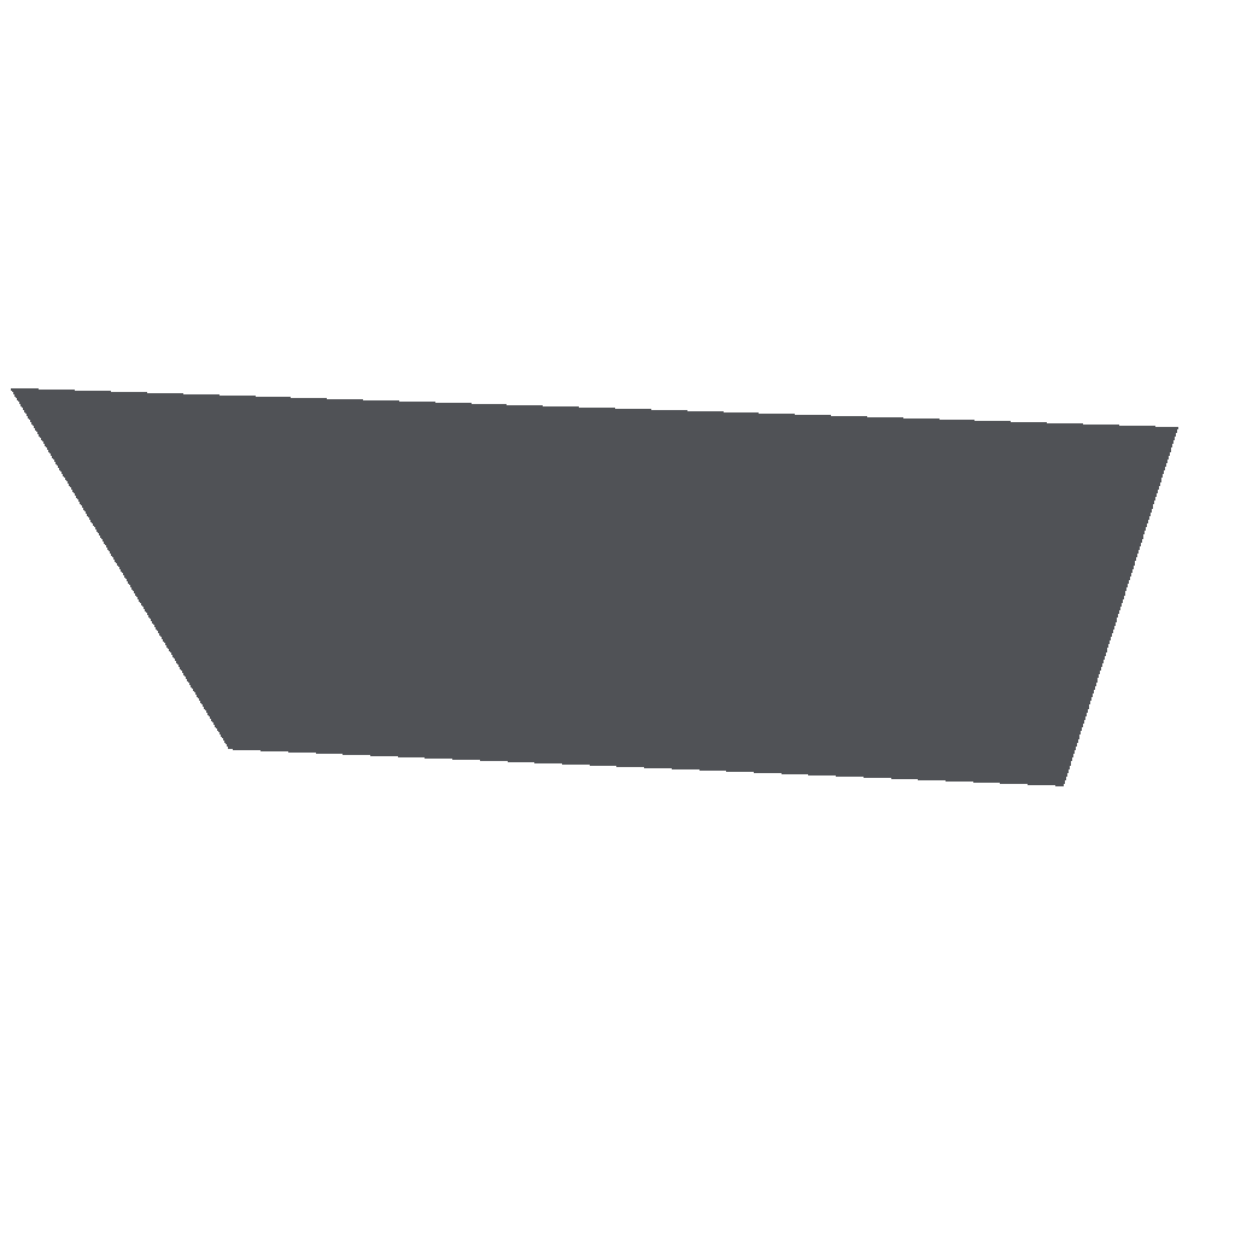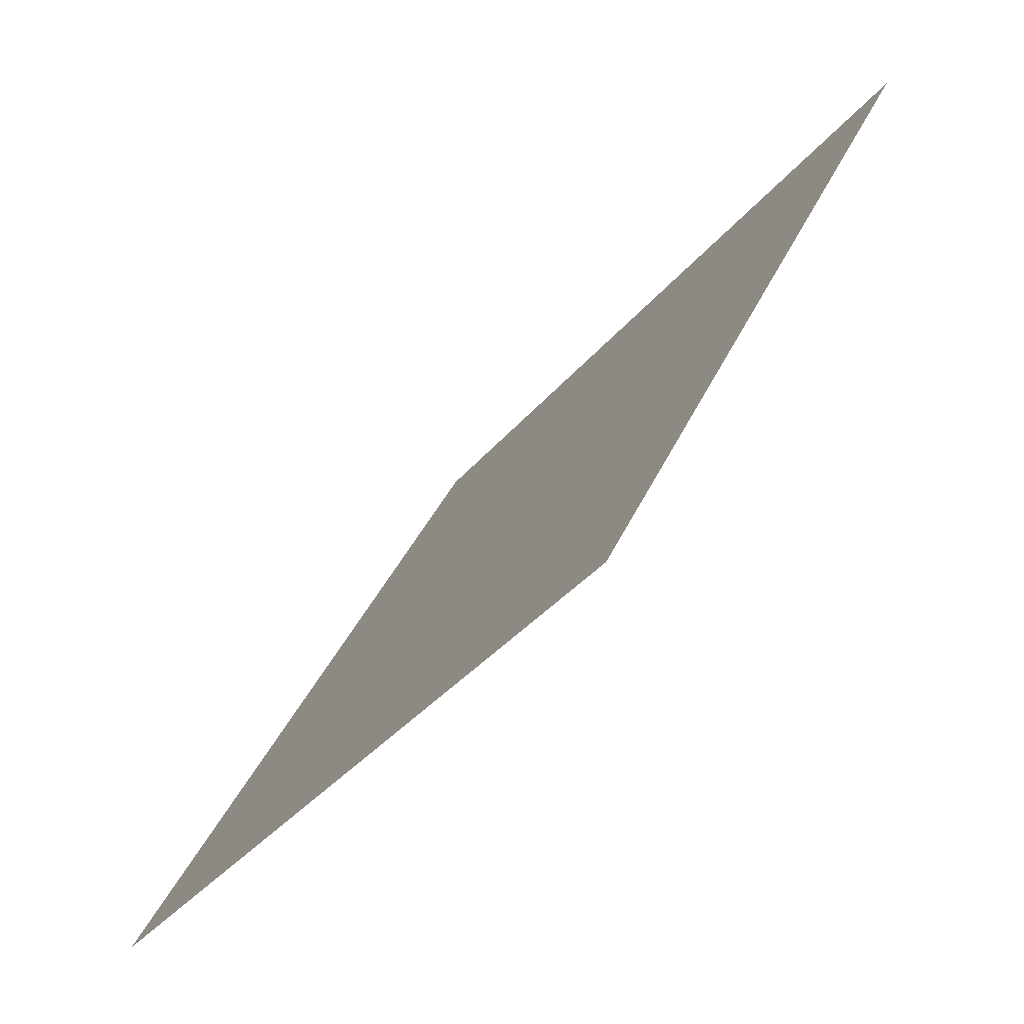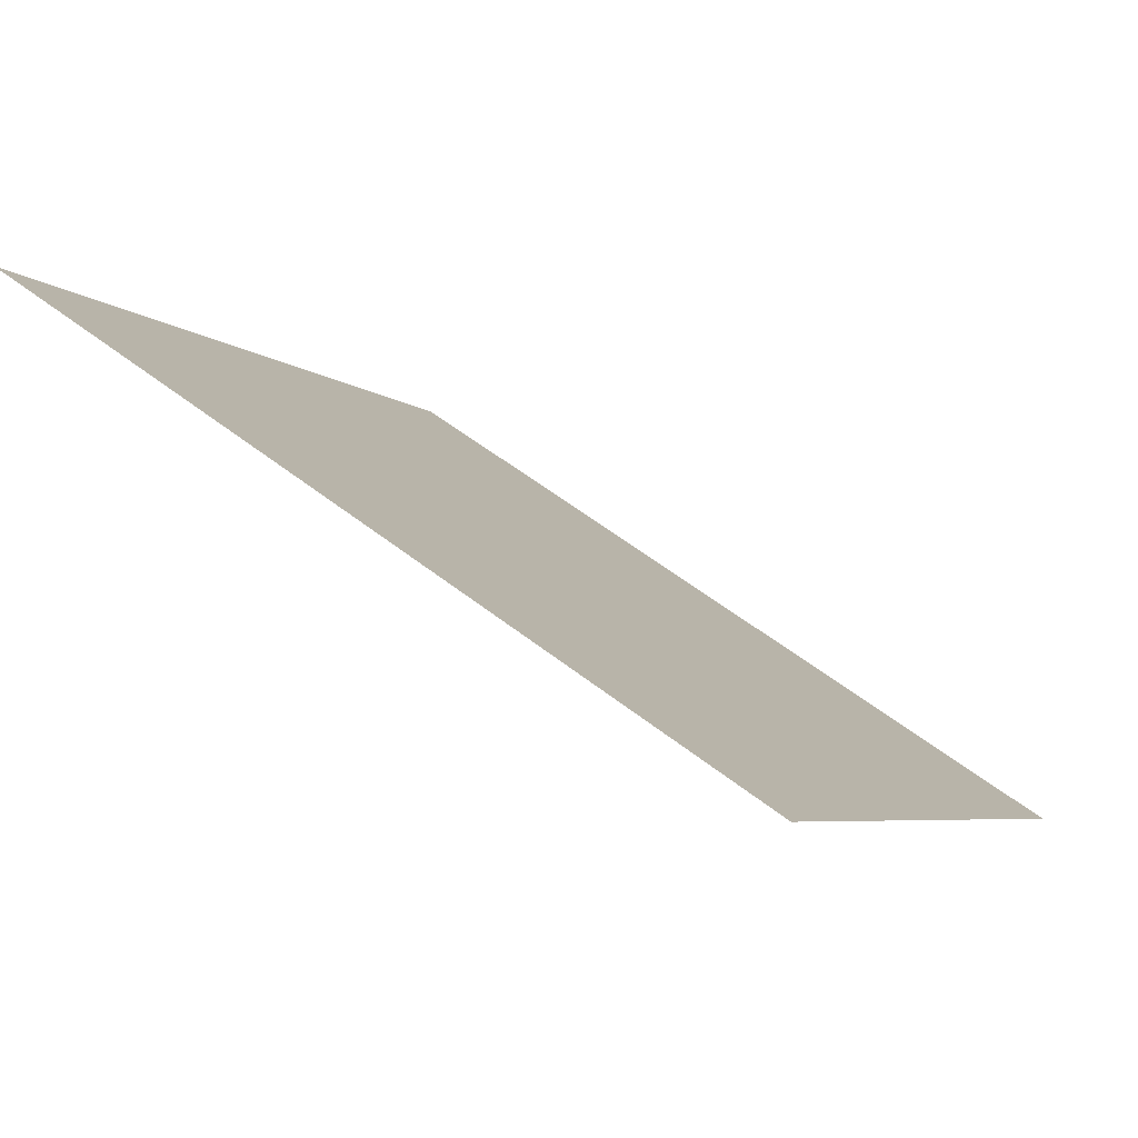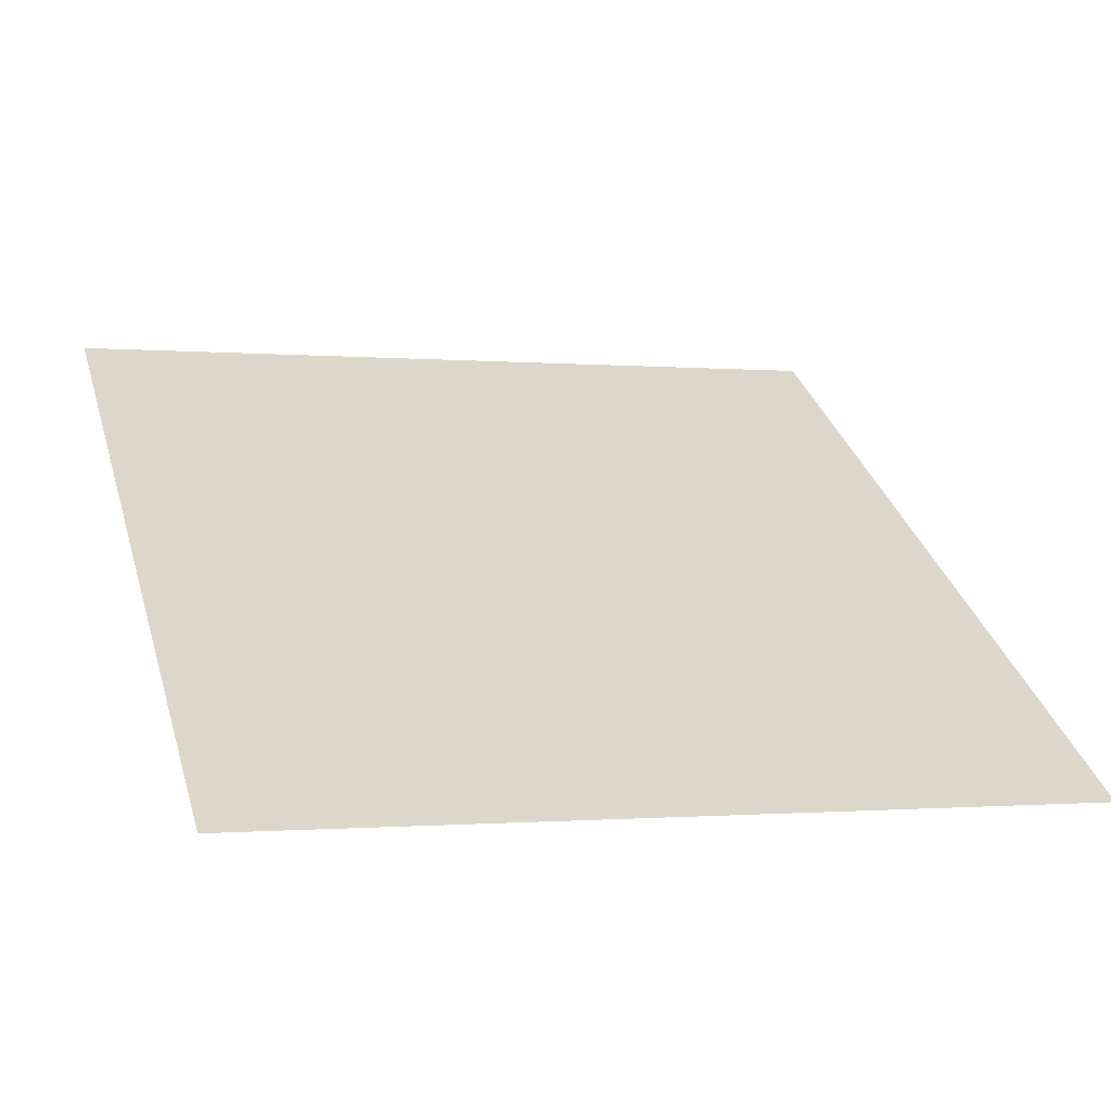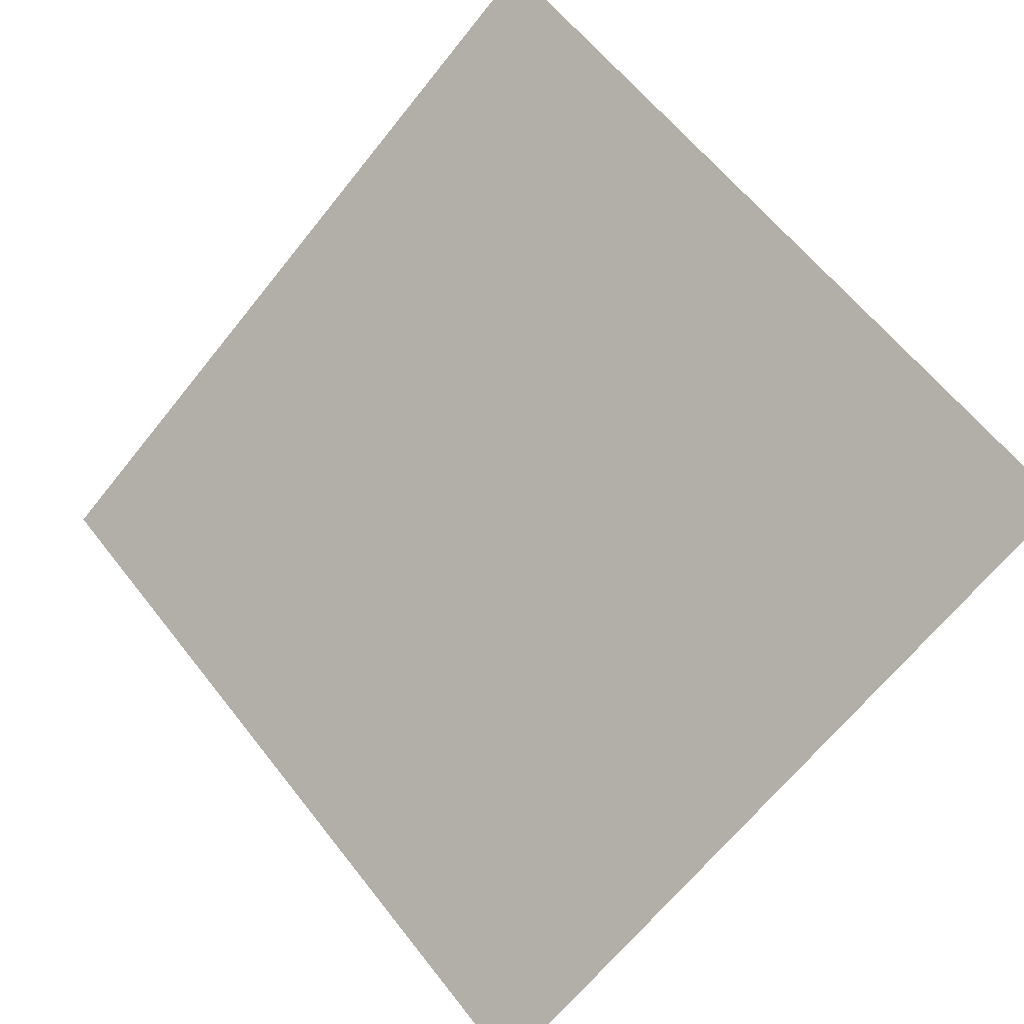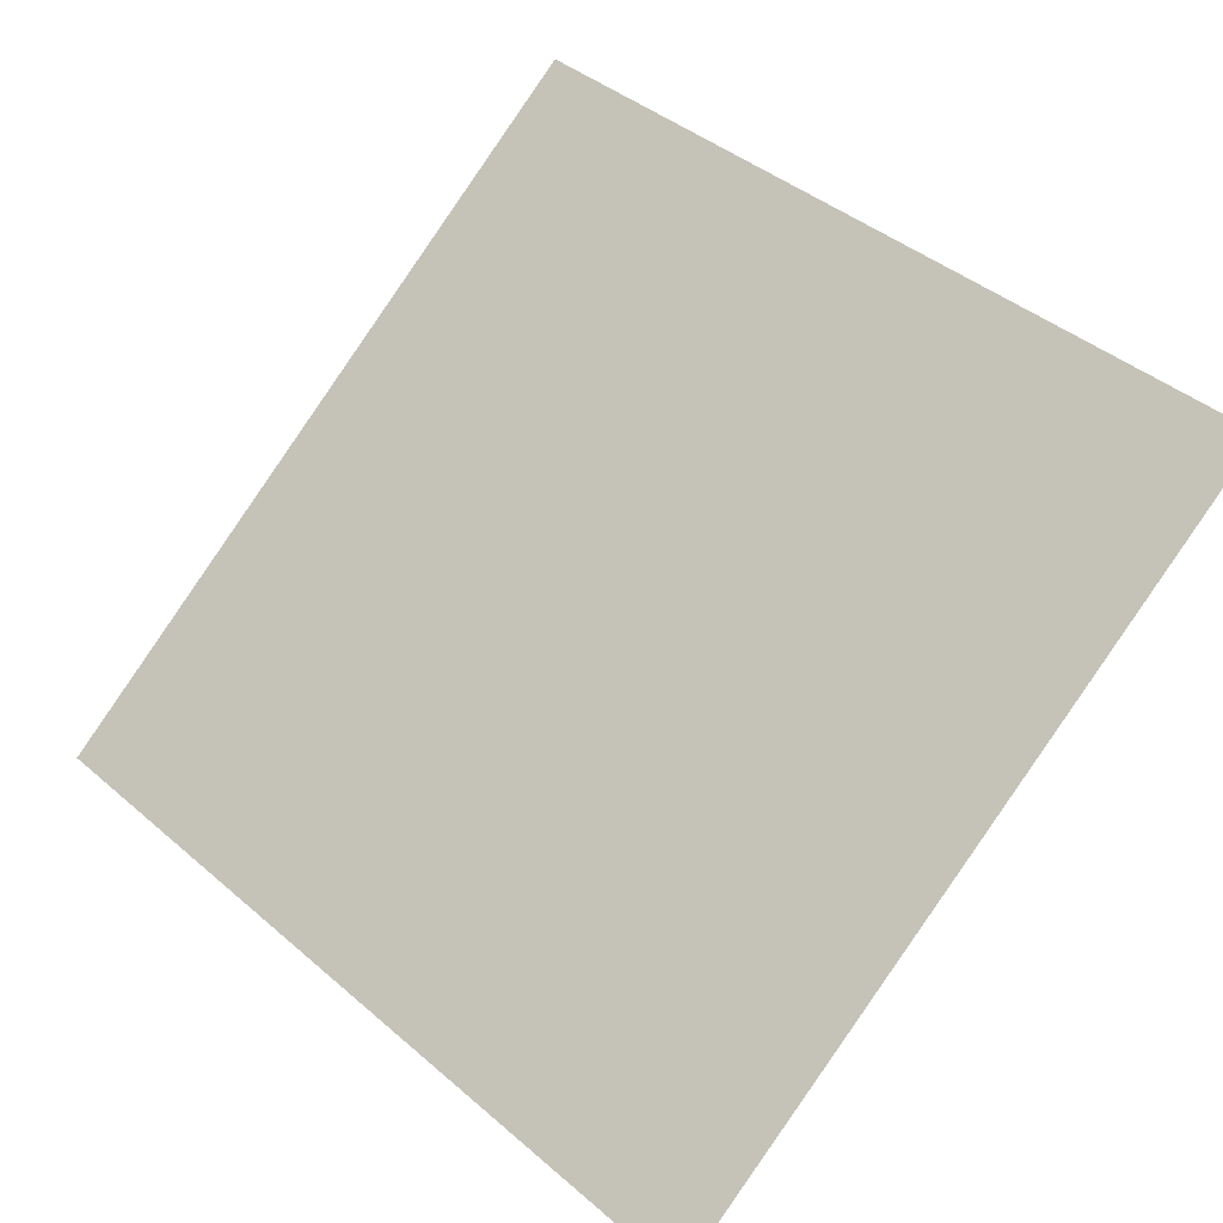
<metadata>
{"format":"obj","ext":"obj","renderer":"f3d","projection":"perspective","resolution":1024,"background":"white","views":[{"elev":32.3,"azim":-176.3,"up":"+Z"},{"elev":38.2,"azim":110.9,"up":"+Z"},{"elev":54.8,"azim":-141.4,"up":"+Z"},{"elev":-5.0,"azim":161.7,"up":"+Y"},{"elev":63.4,"azim":-127.4,"up":"+Y"},{"elev":43.9,"azim":-133.8,"up":"+Y"}]}
</metadata>
<code>
v -0.0305 0.6412 0.3129
v -0.03706 0.6414 0.313
v -0.03694 0.6453 0.3182
v -0.03038 0.6451 0.3182
f 4 3 2 1

</code>
